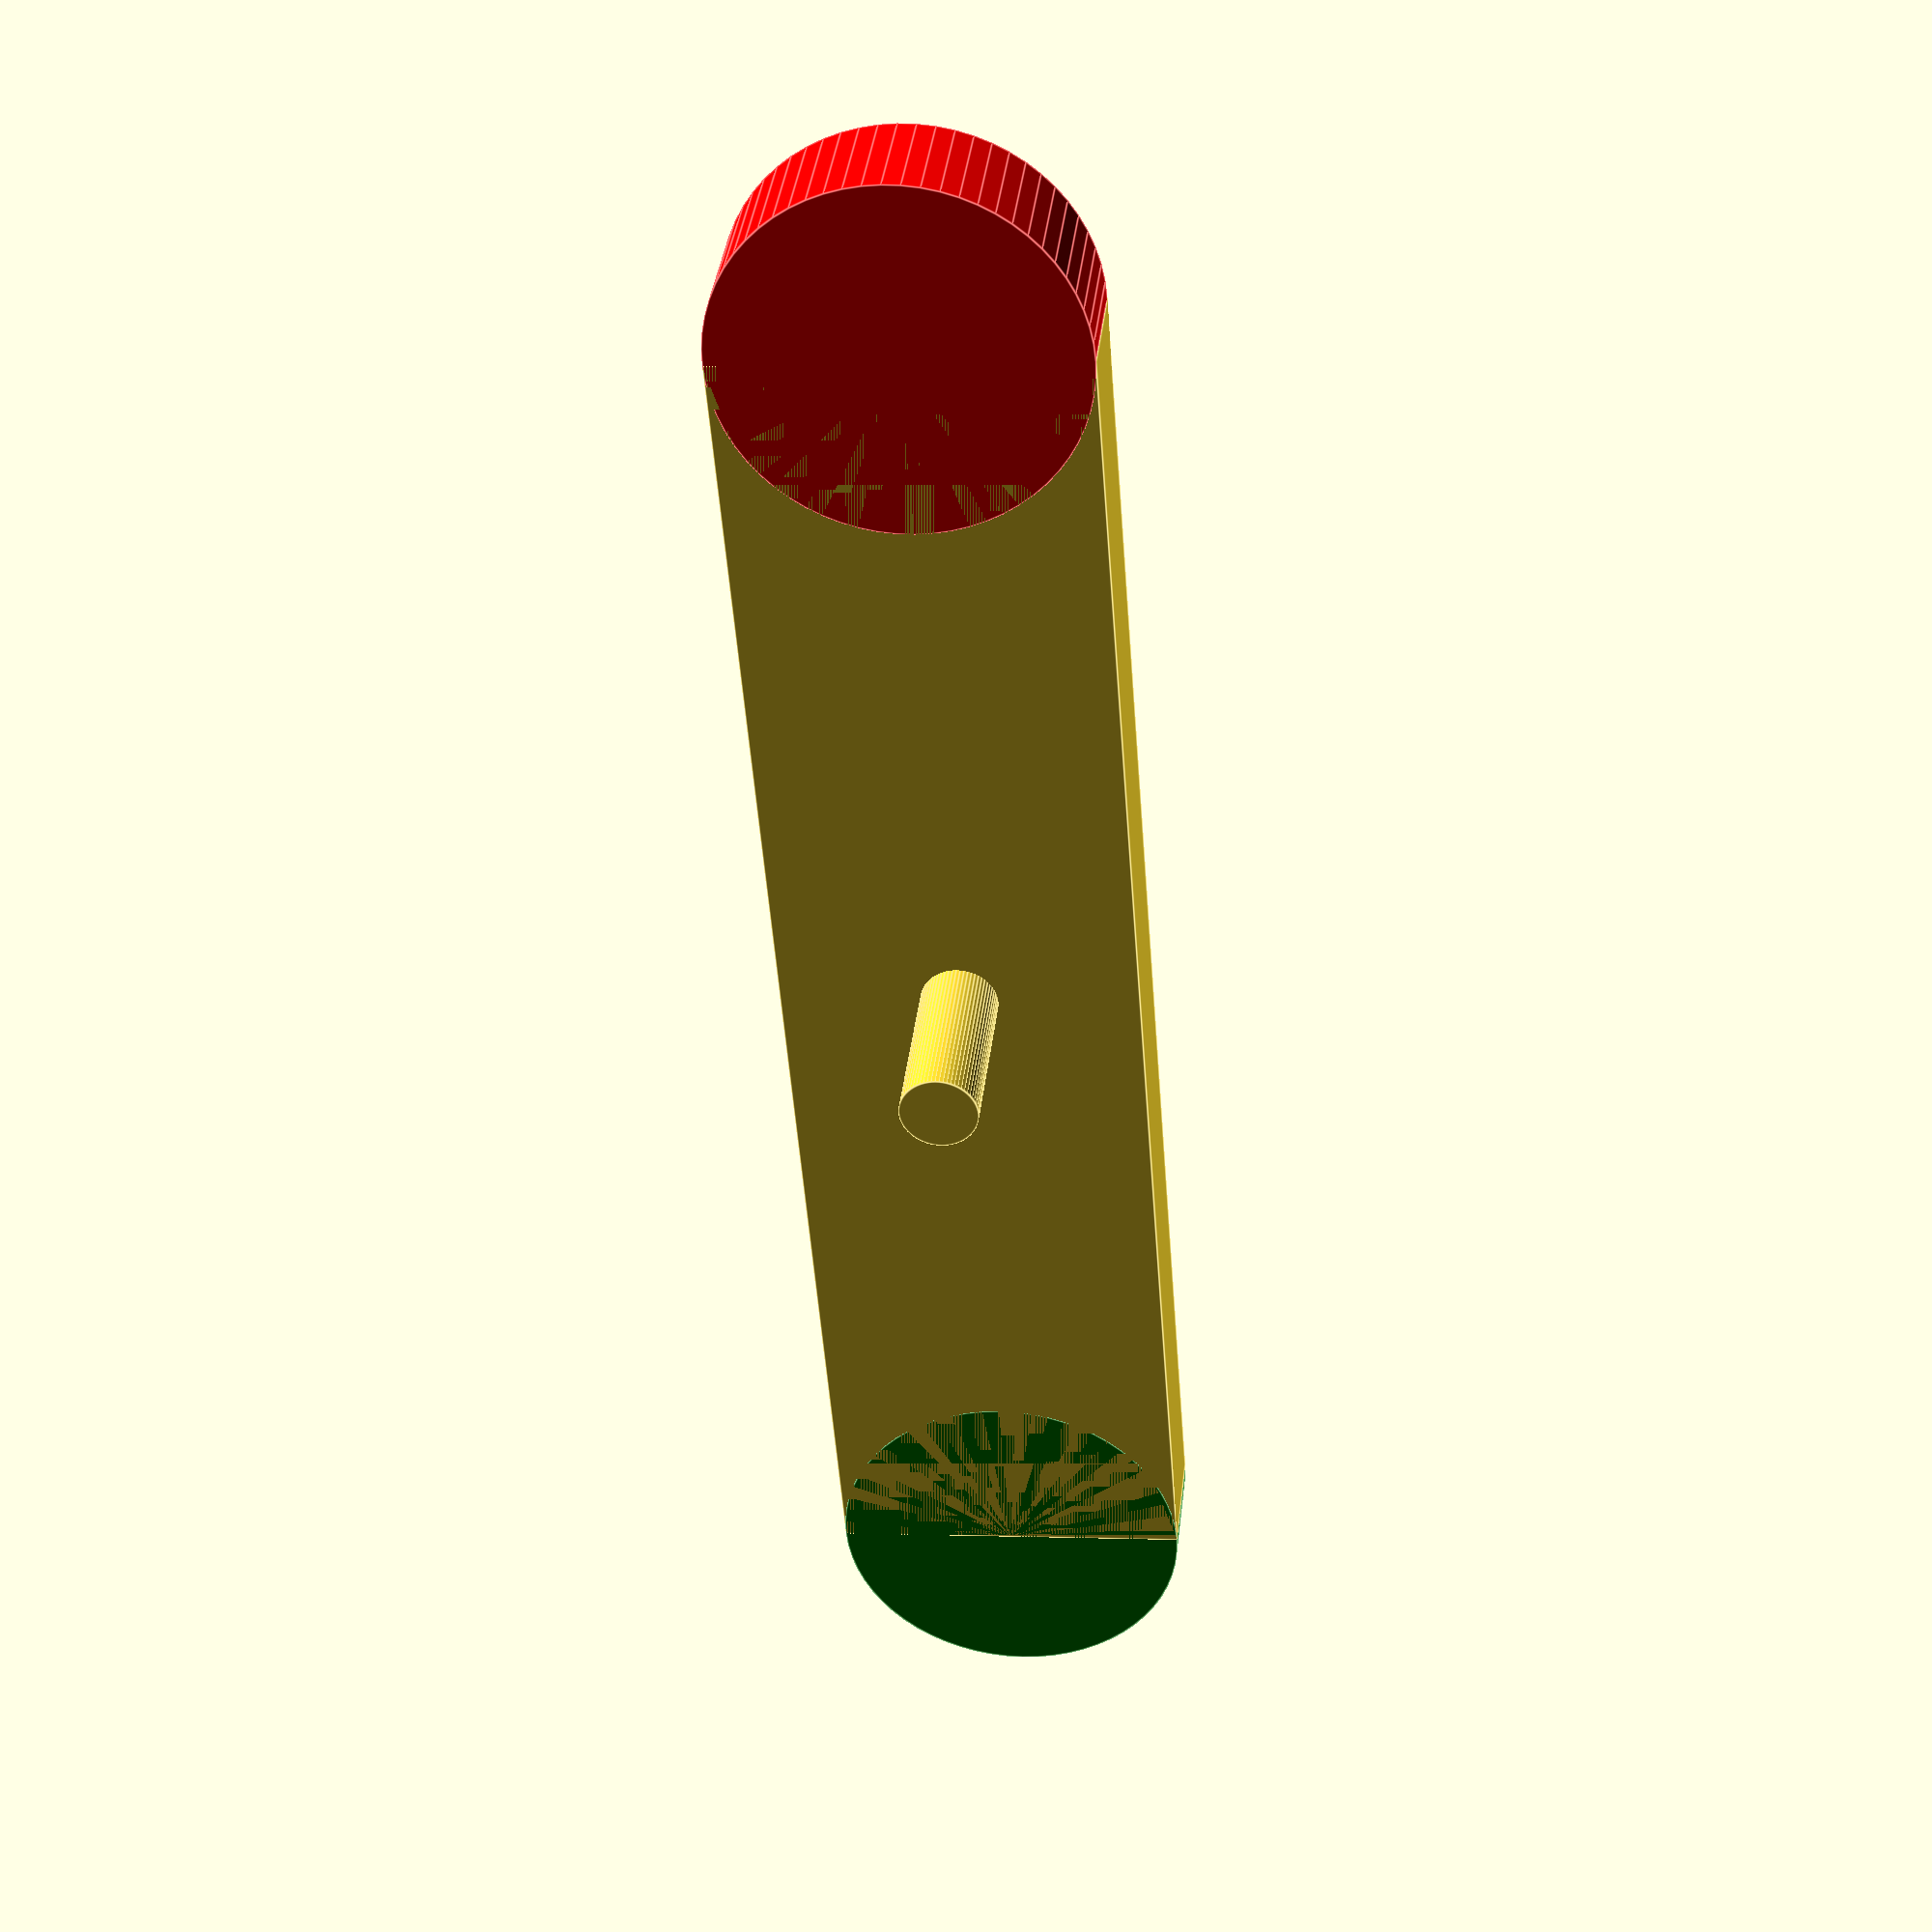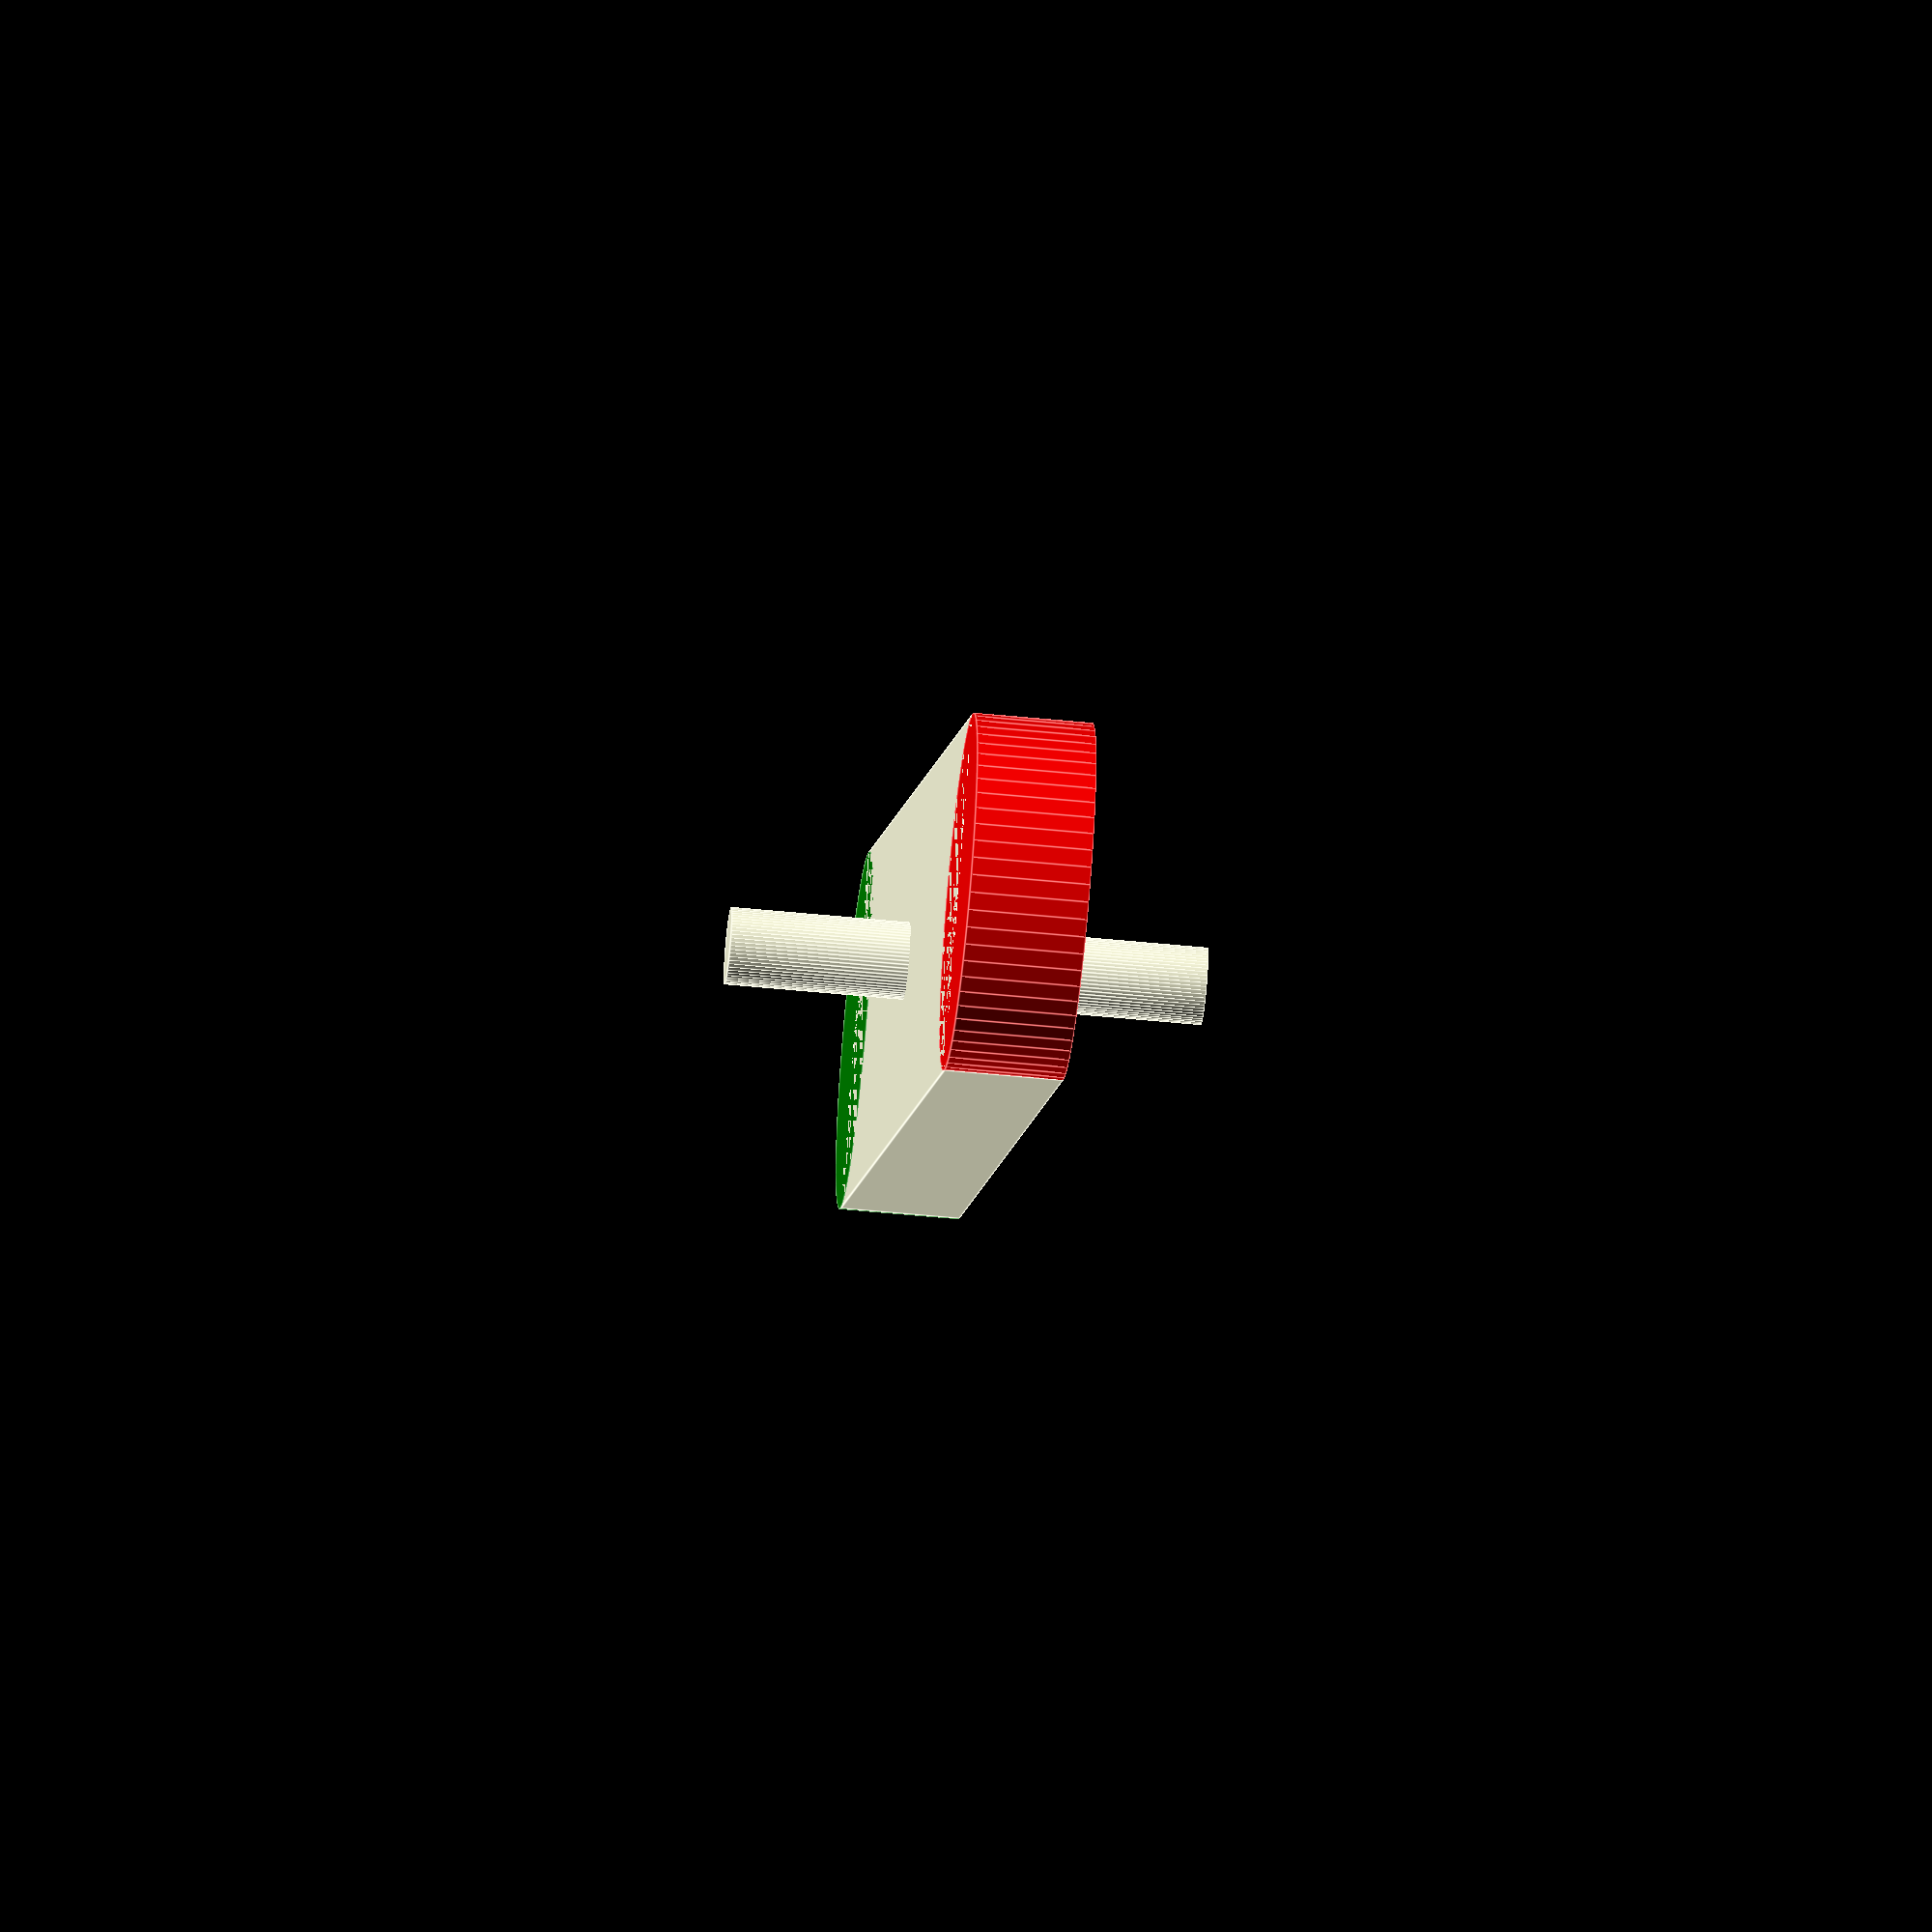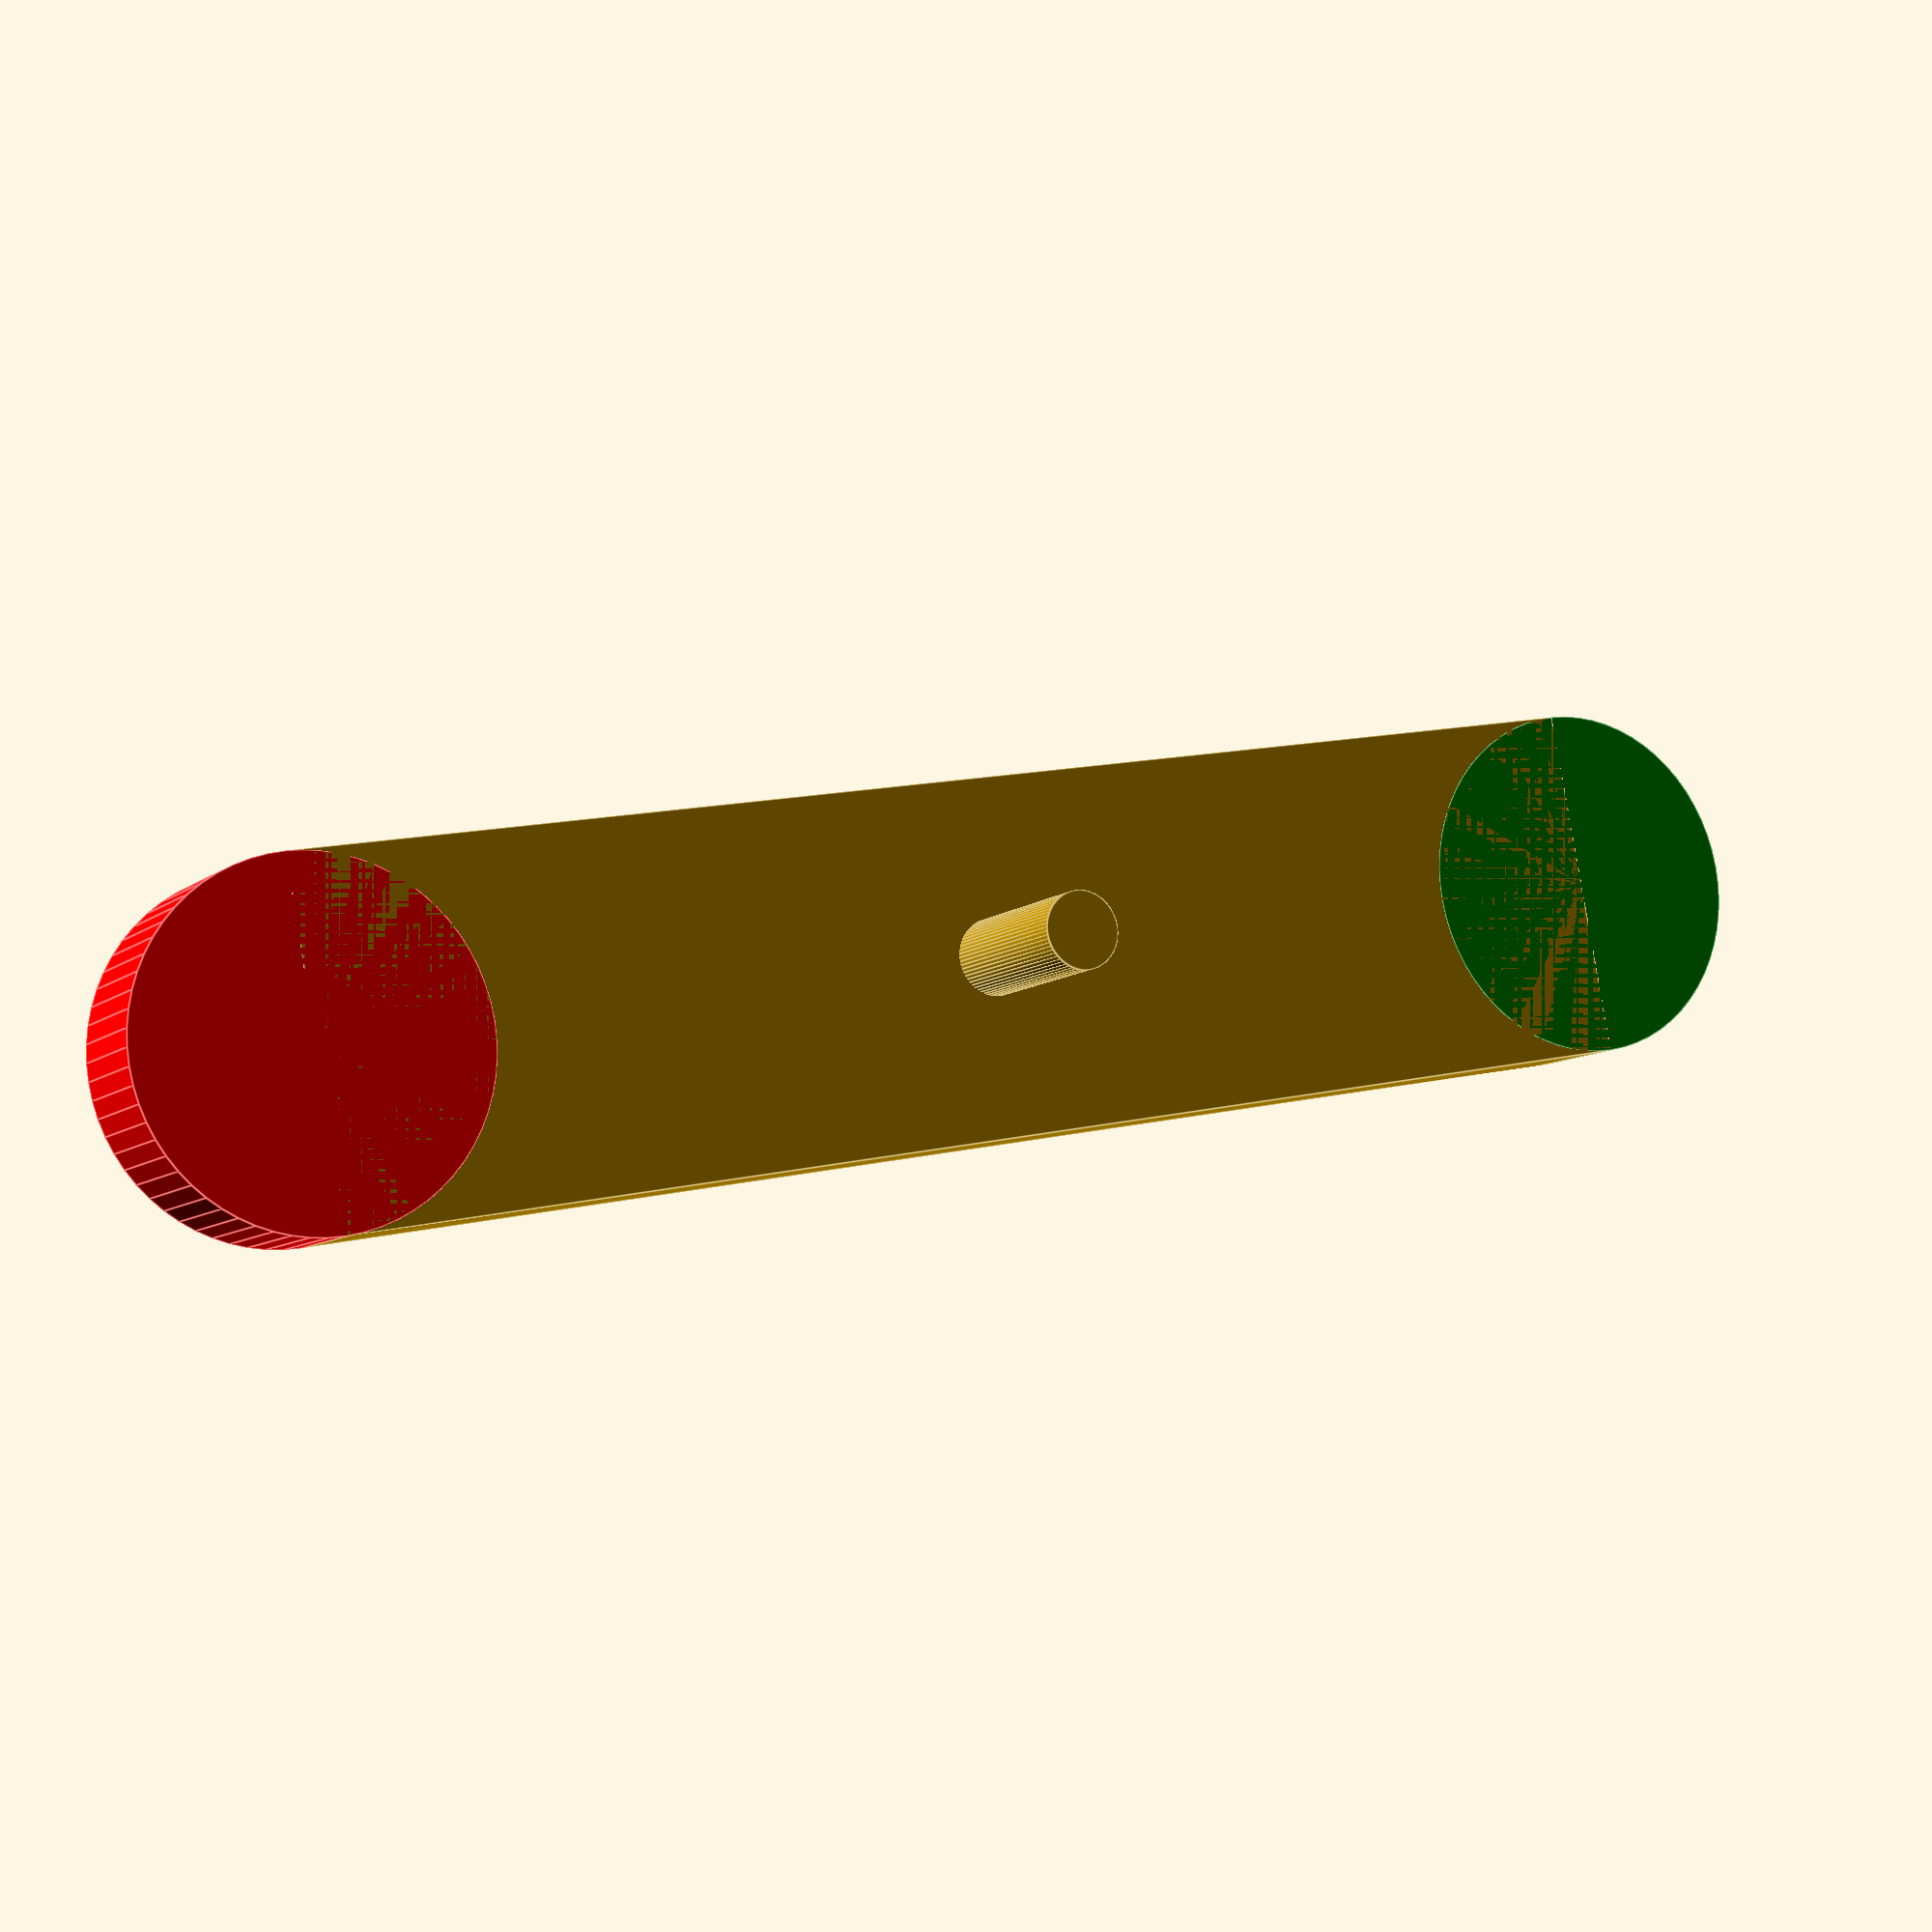
<openscad>
$fn = 64;
plate_depth = 10;
plate_length = 120;
plate_width = 30;

module base(){
    cube([plate_width,plate_length,plate_depth],center=true);
    color("red")
    
    translate([0,-plate_length/2,0])
    cylinder (h=plate_depth,d=plate_width,center=true);
    color("green")
    translate([0,plate_length/2,0])
    cylinder (h=plate_depth,d=plate_width,center=true);
}

base();

cylinder(h=40,d=6.5,center=true);

</openscad>
<views>
elev=143.4 azim=355.6 roll=173.7 proj=p view=edges
elev=232.9 azim=222.8 roll=276.1 proj=o view=edges
elev=9.4 azim=79.2 roll=332.2 proj=p view=edges
</views>
